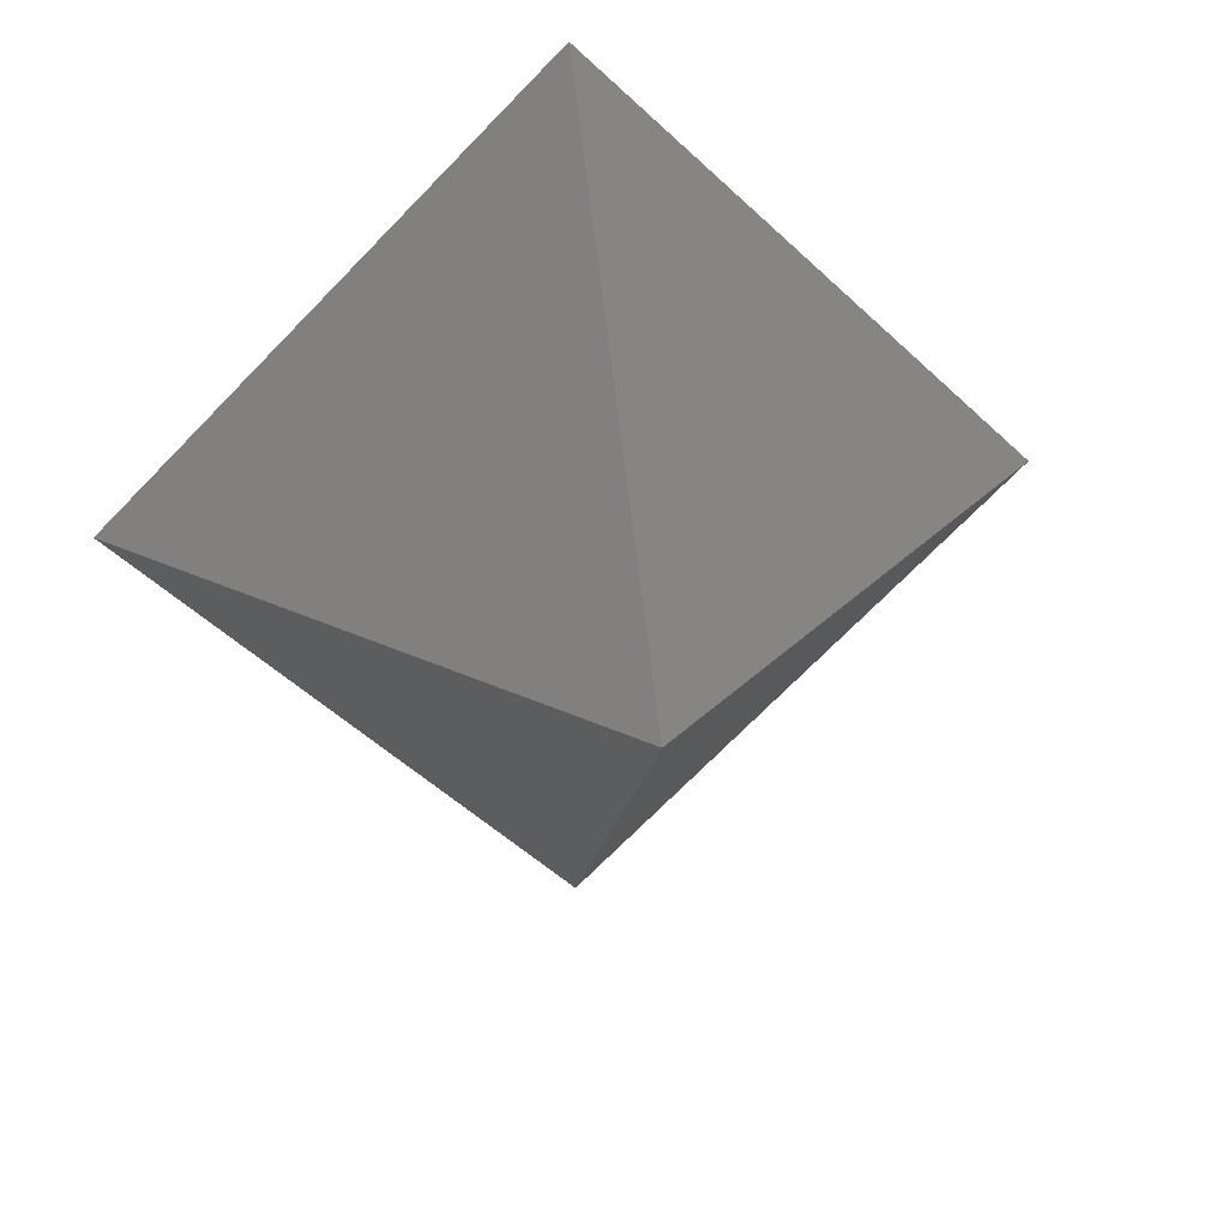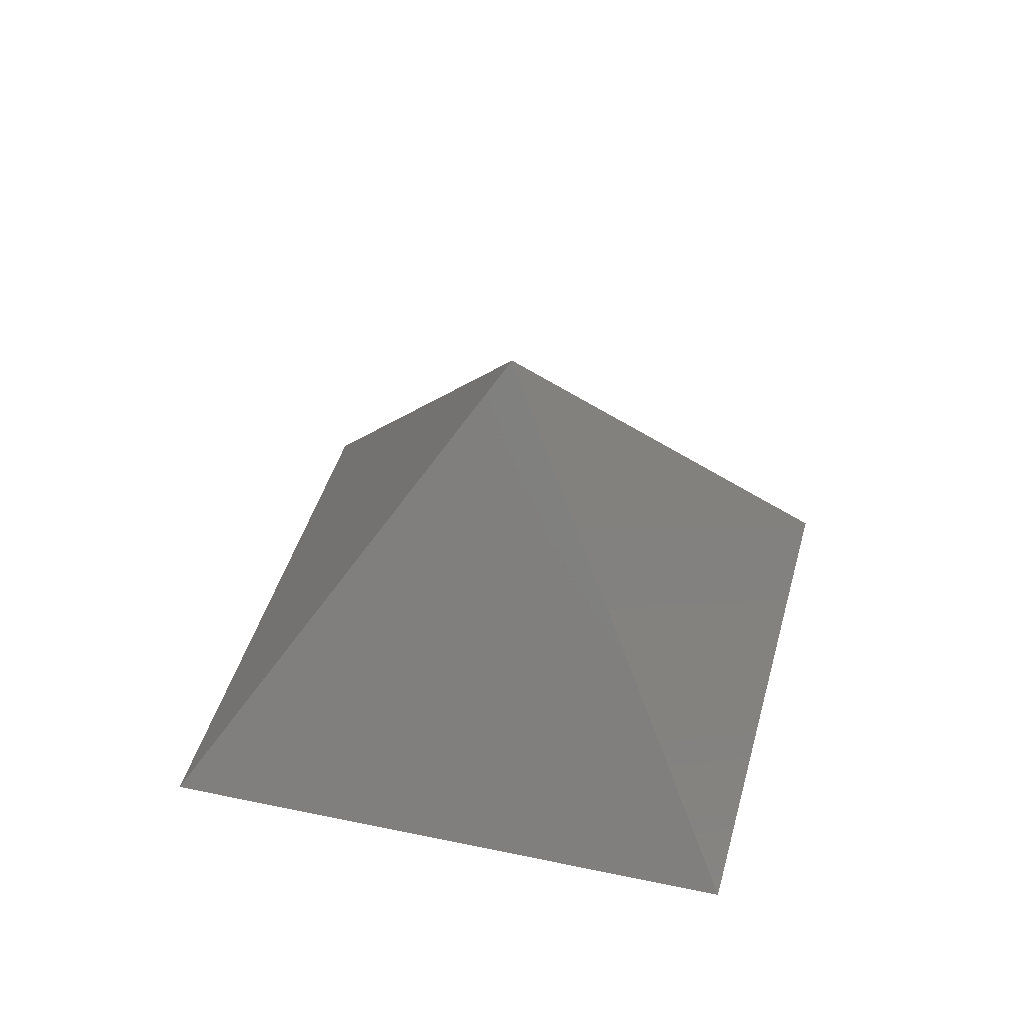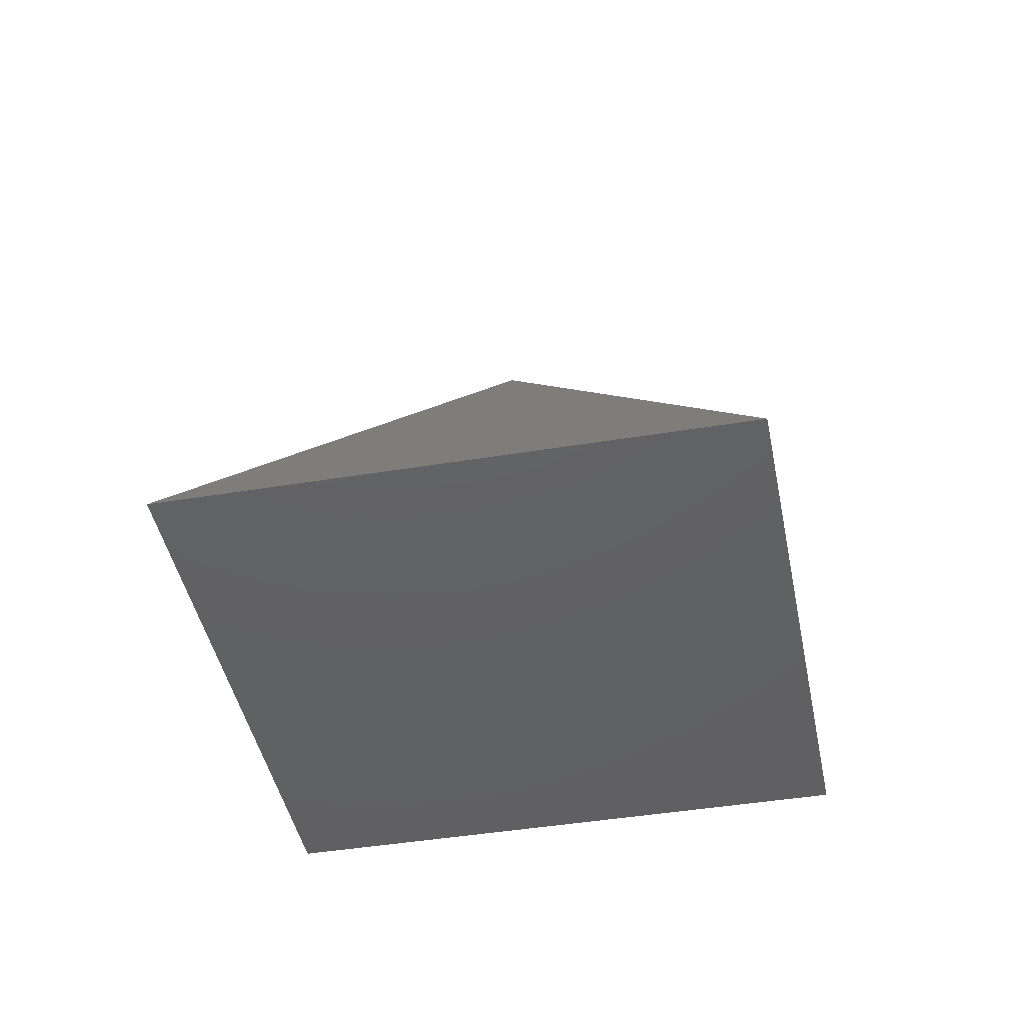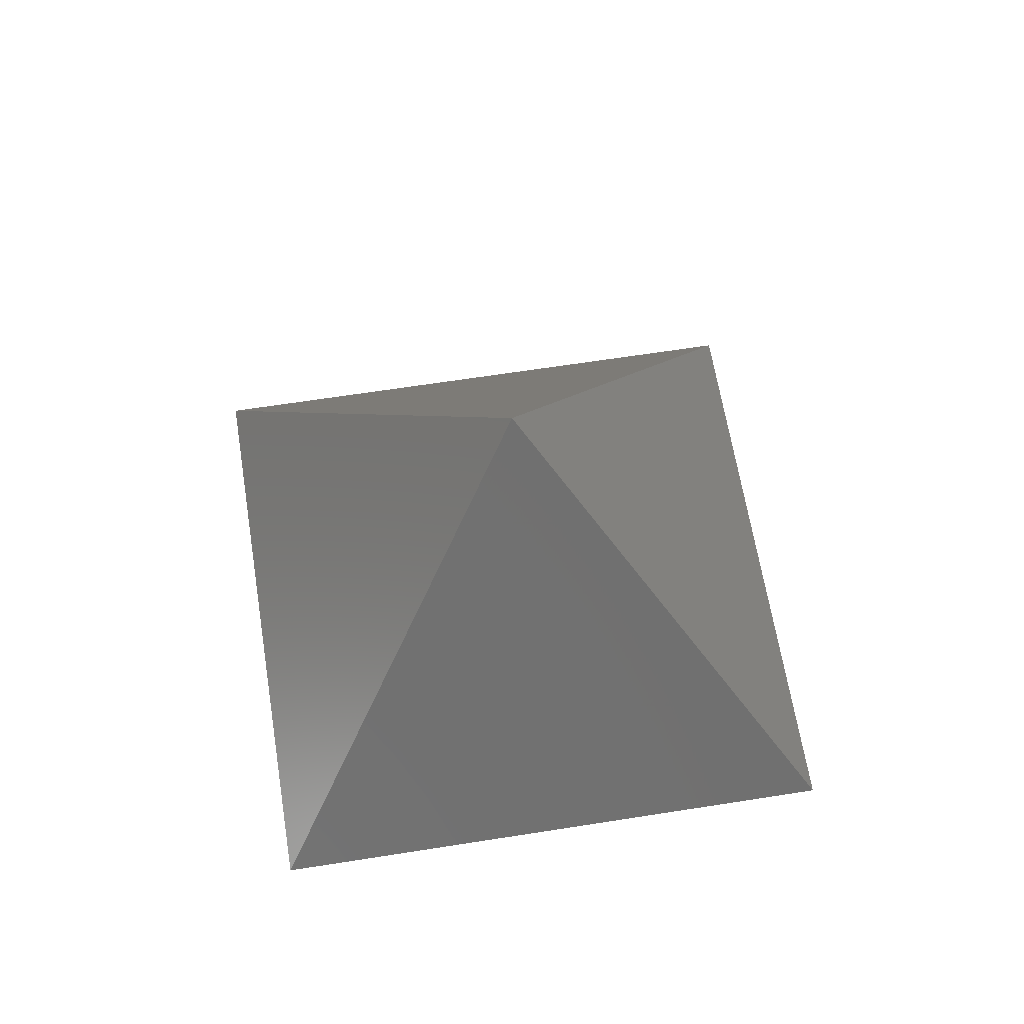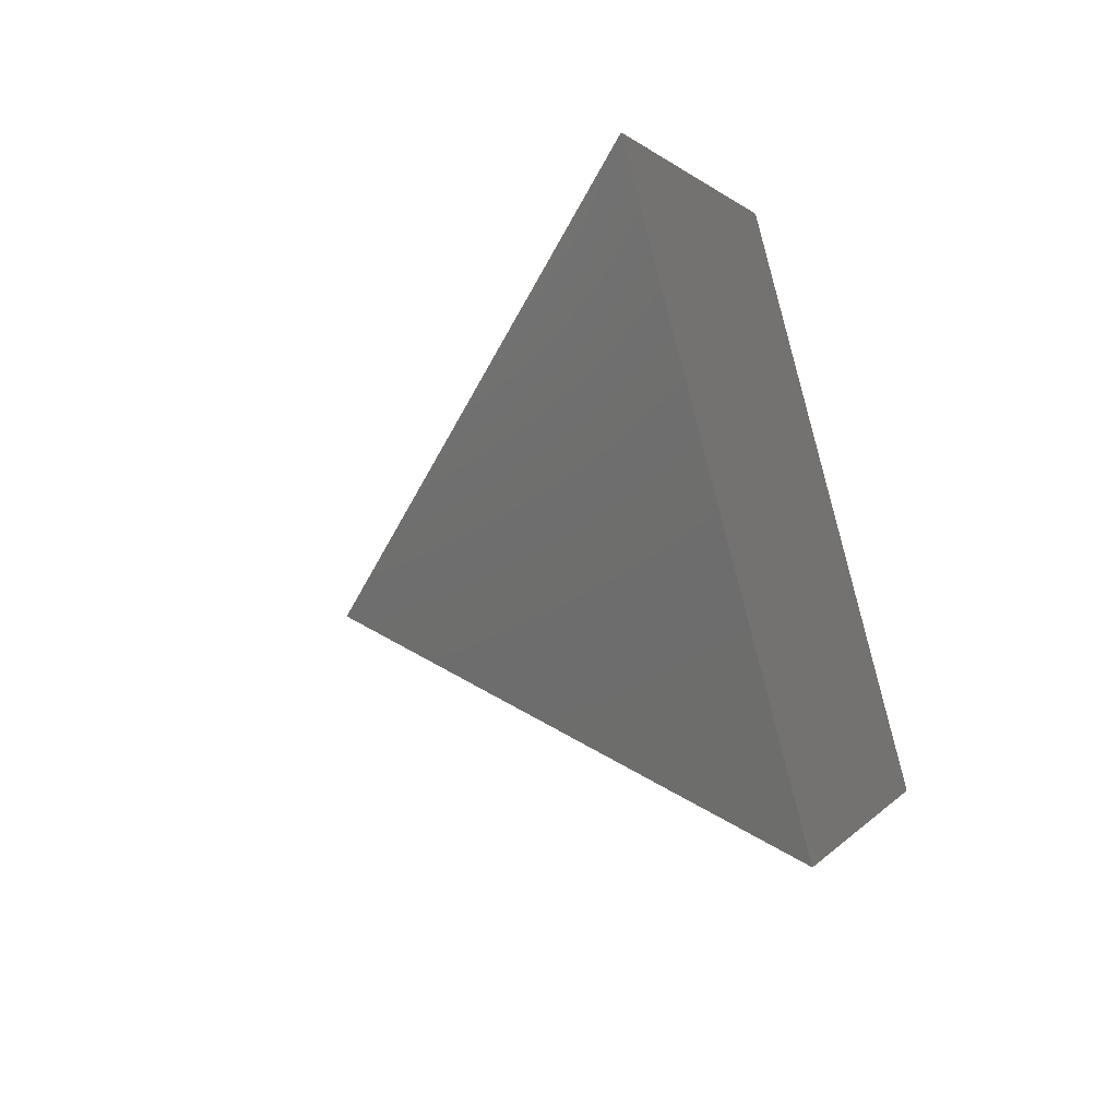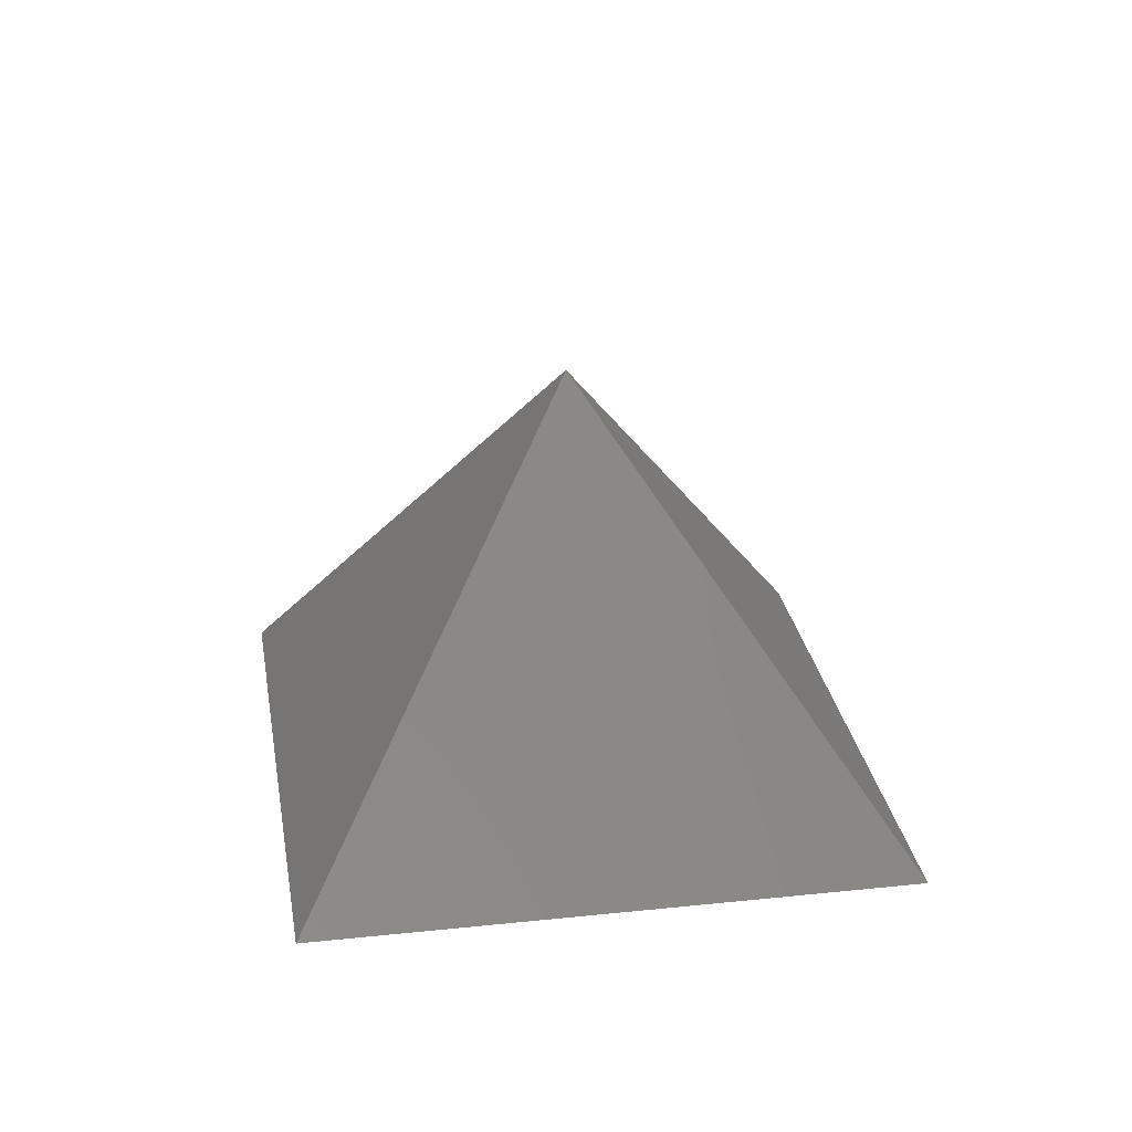
<metadata>
{"format":"stl","ext":"stl","renderer":"f3d","projection":"perspective","resolution":1024,"background":"white","views":[{"elev":29.7,"azim":169.9,"up":"+Z"},{"elev":41.8,"azim":-120.6,"up":"+Y"},{"elev":-43.2,"azim":-33.9,"up":"+Y"},{"elev":63.1,"azim":125.9,"up":"+Y"},{"elev":-45.9,"azim":-69.4,"up":"+Z"},{"elev":27.2,"azim":35.7,"up":"+Y"}]}
</metadata>
<code>
# stl→obj: 6 verts, 12 faces
v 0.64 0.715 1.16
v 0.64 0.565 1.31
v 0.79 0.565 1.16
v 0.64 0.565 1.01
v 0.49 0.565 1.16
v 0.64 0.565 1.16
f 1 2 1
f 2 3 1
f 1 3 1
f 3 4 1
f 1 4 1
f 4 5 1
f 1 5 1
f 5 2 1
f 3 2 6
f 4 3 6
f 5 4 6
f 2 5 6

</code>
